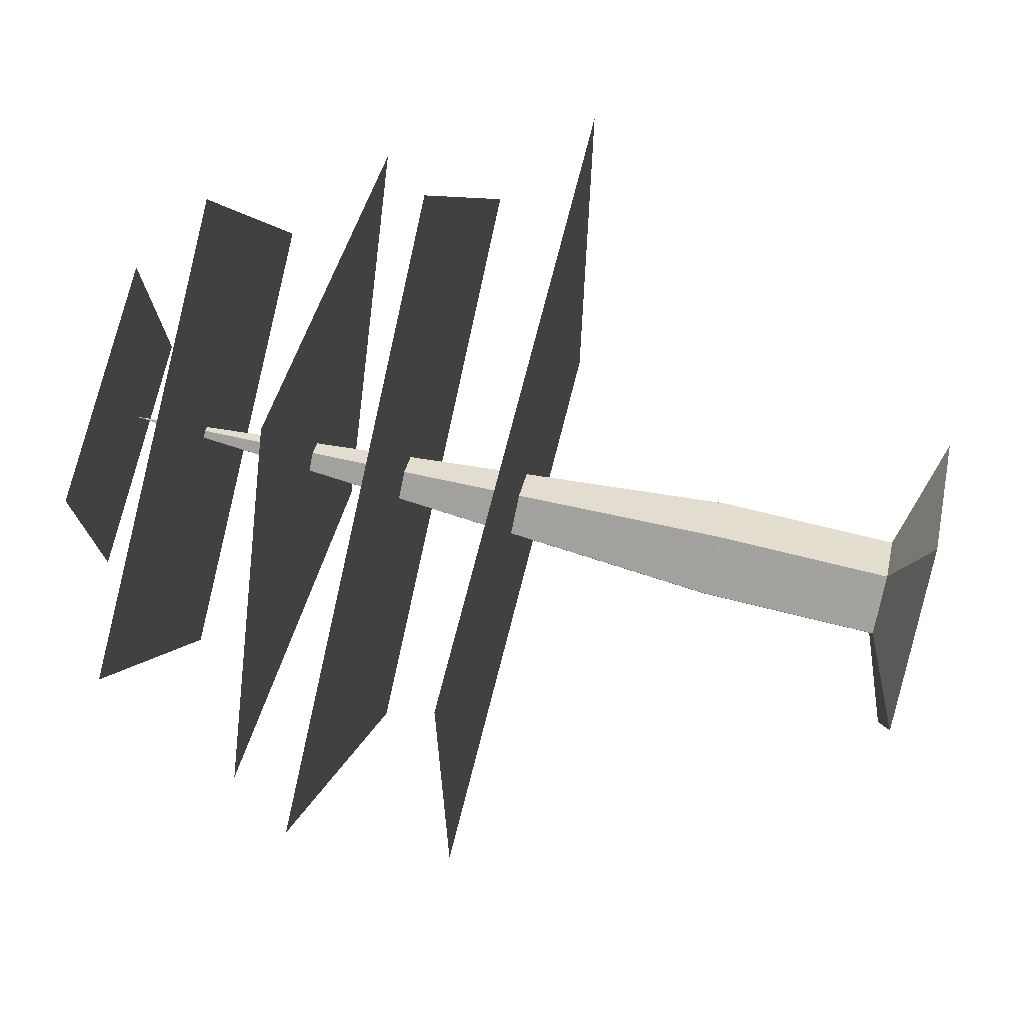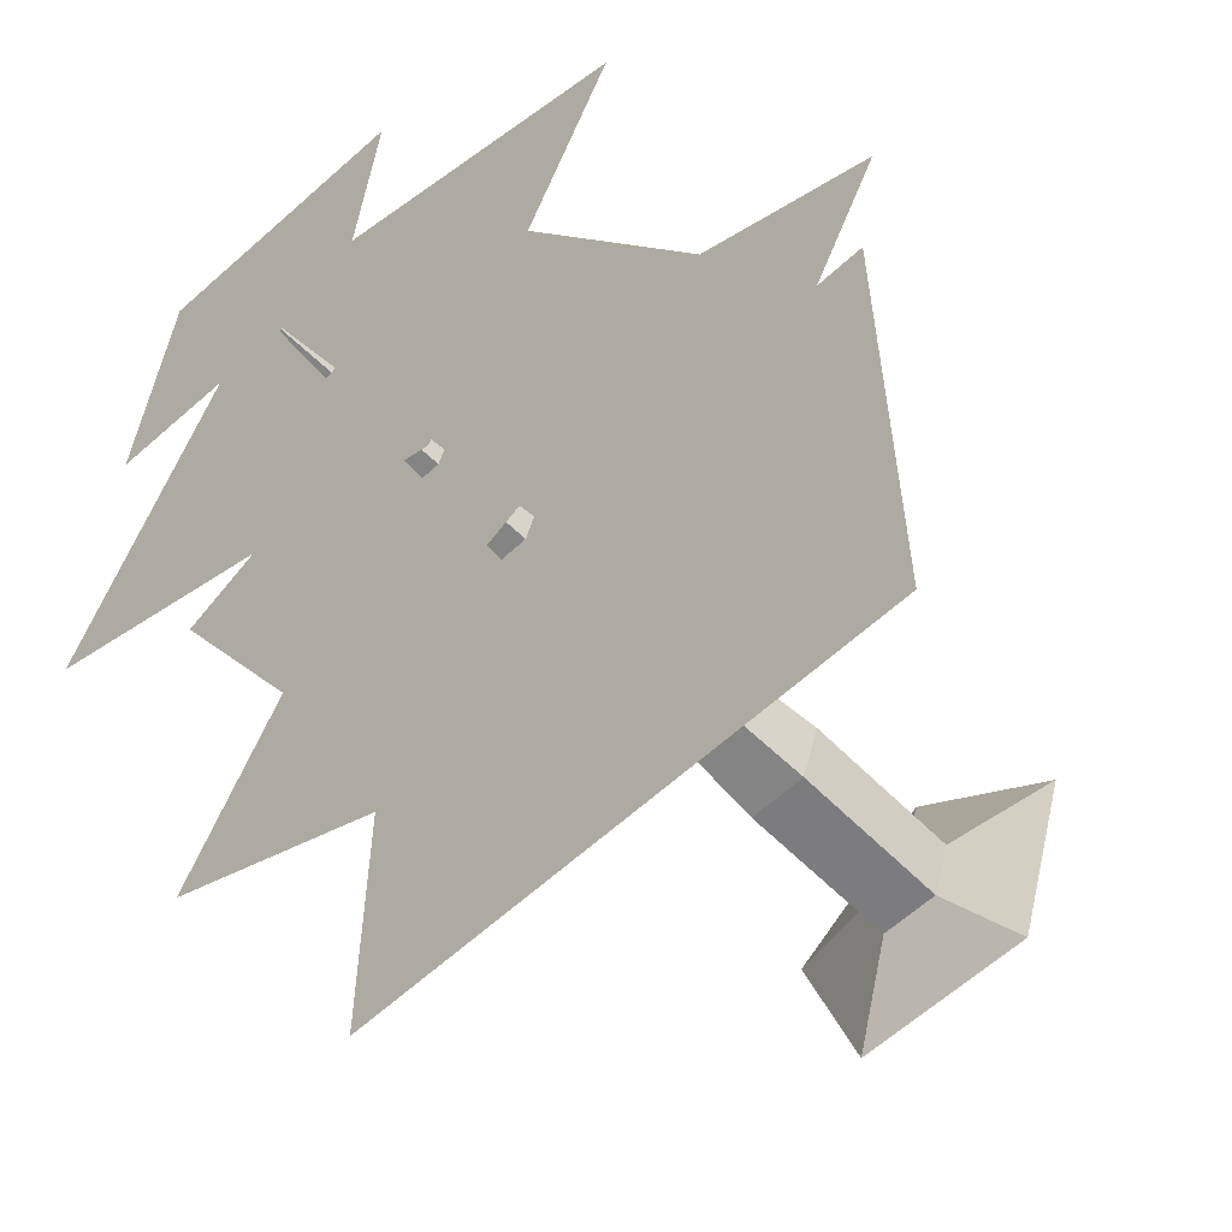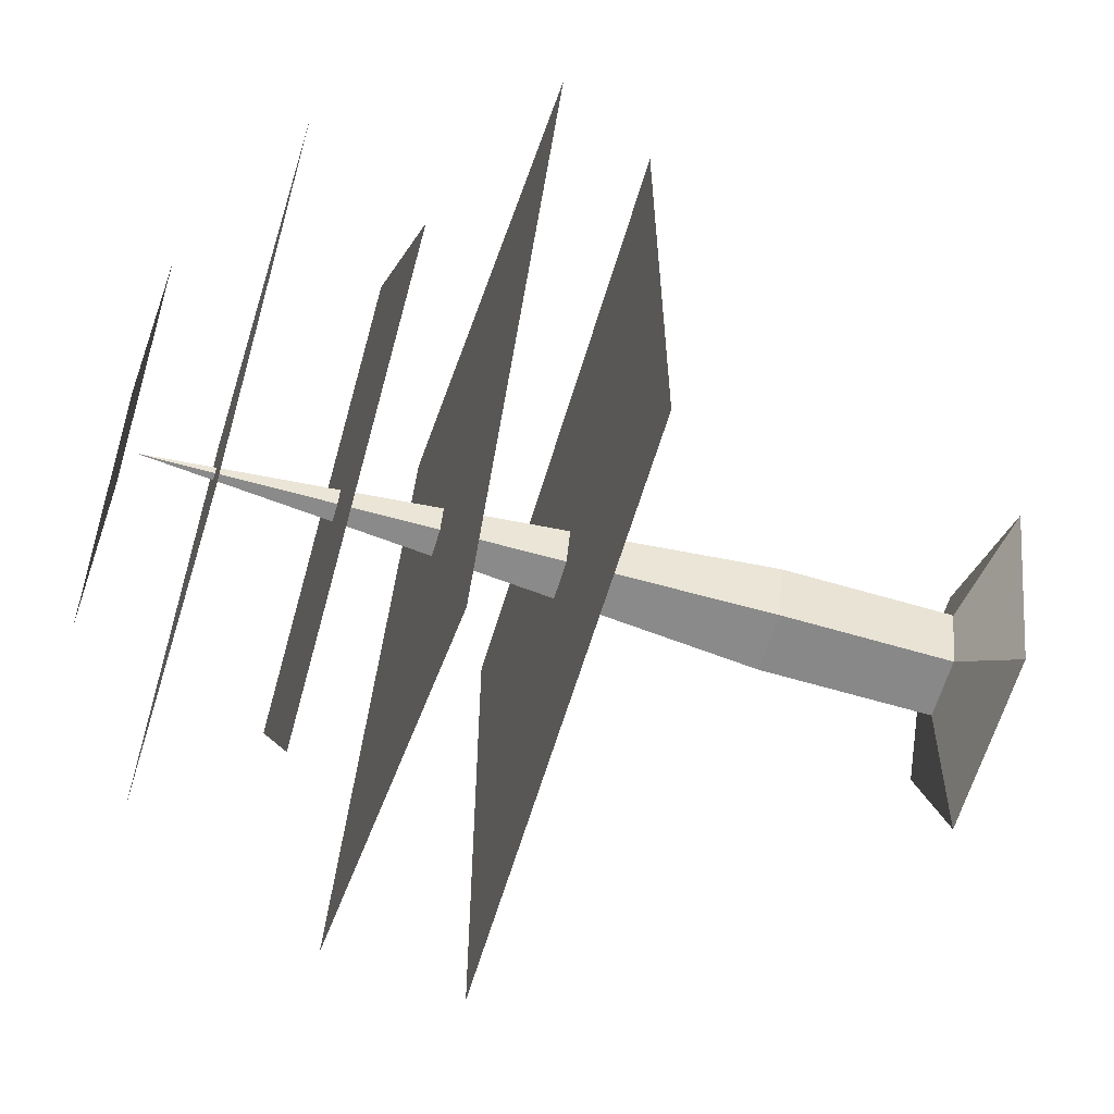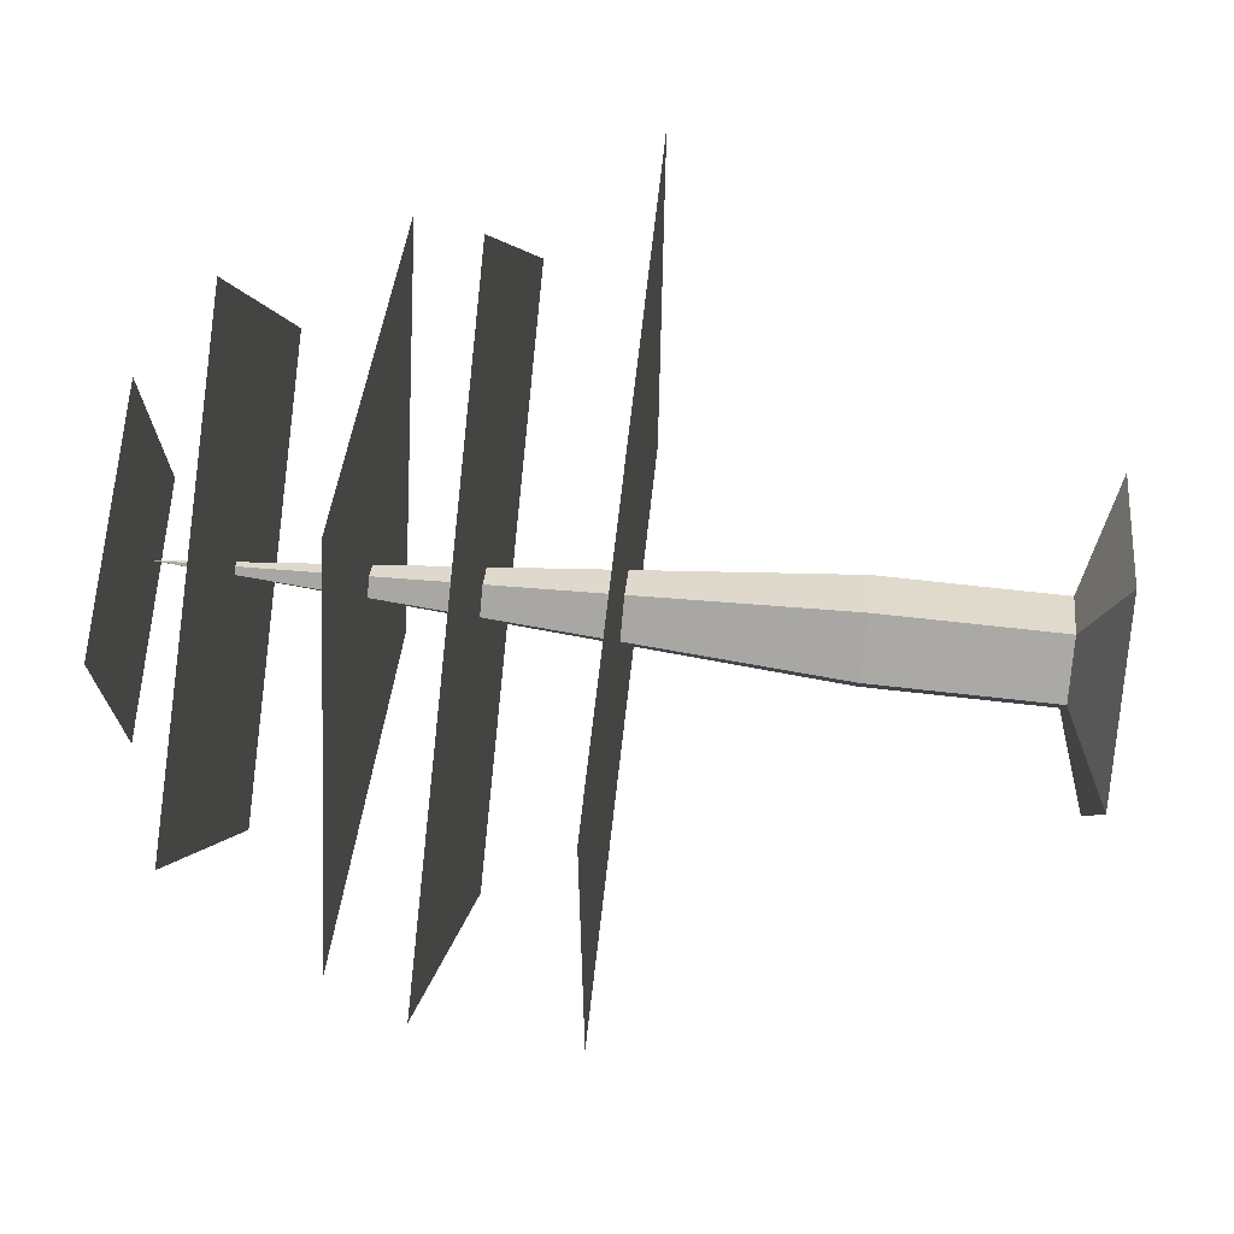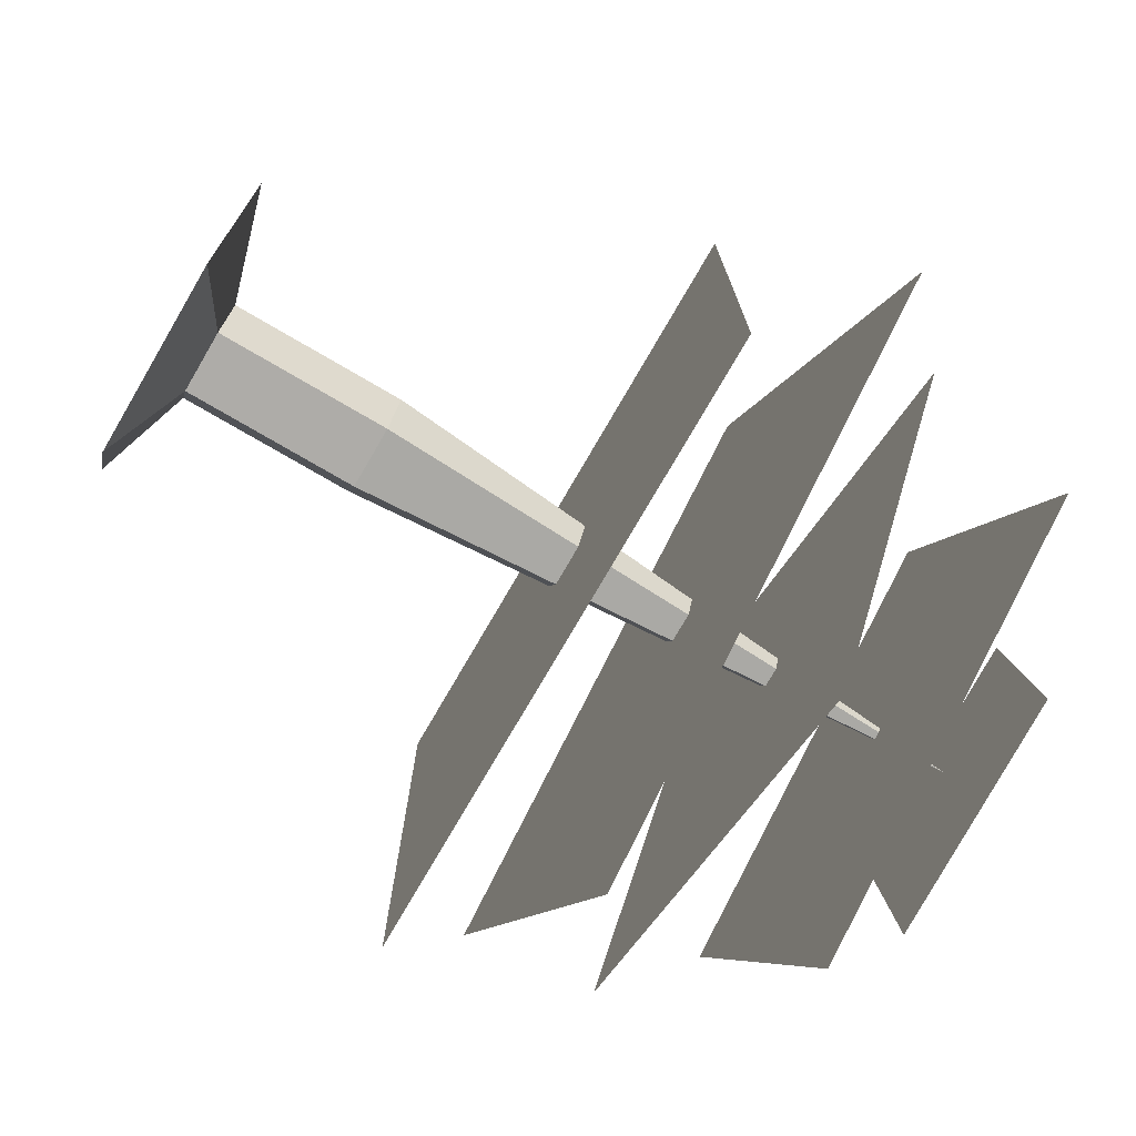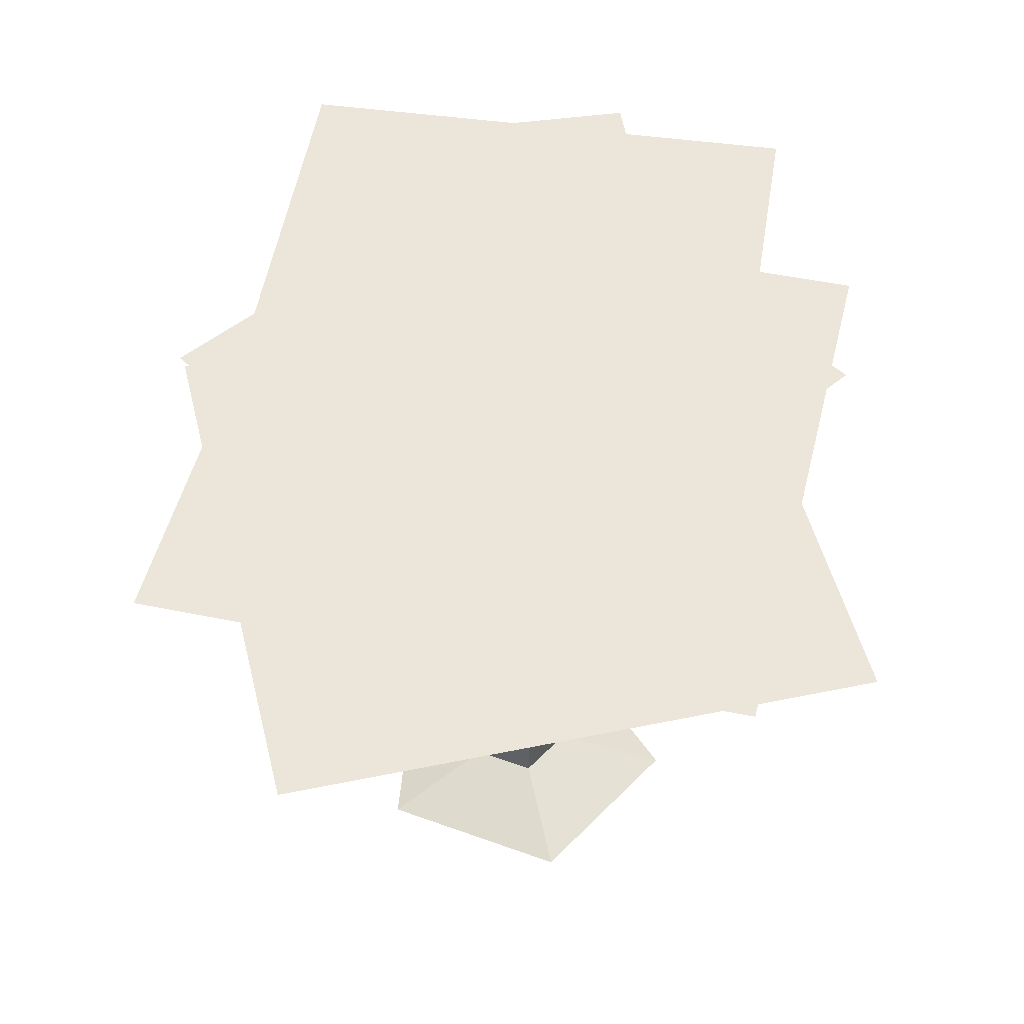
<metadata>
{"format":"obj","ext":"obj","renderer":"f3d","projection":"perspective","resolution":1024,"background":"white","views":[{"elev":70.5,"azim":104.1,"up":"+Y"},{"elev":-58.9,"azim":43.8,"up":"+Y"},{"elev":-62.9,"azim":73.3,"up":"+Y"},{"elev":68.2,"azim":96.5,"up":"+Y"},{"elev":-76.9,"azim":-120.2,"up":"+Y"},{"elev":47.4,"azim":166.7,"up":"+Z"}]}
</metadata>
<code>
o Cylinder
v -0.002821 0.3119 -0.03706
v -0.002821 -0.000756 1.552
v 0.2945 0.09586 -0.03706
v 0.1809 -0.2537 -0.03706
v -0.1866 -0.2537 -0.03706
v -0.3002 0.09586 -0.03706
v -0.002821 0.09992 0.02873
v -0.002821 0.09992 0.3643
v 0.09292 0.03035 0.3643
v 0.09292 0.03035 0.02873
v 0.05635 -0.0822 0.3643
v 0.05635 -0.0822 0.02873
v -0.06199 -0.0822 0.3643
v -0.06199 -0.0822 0.02873
v -0.09857 0.03035 0.3643
v -0.09857 0.03035 0.02873
v -0.5726 -0.5813 0.7601
v 0.5964 -0.5813 0.7601
v -0.5726 0.5877 0.7601
v 0.5964 0.5877 0.7601
v -0.7721 -0.2585 0.9938
v 0.2737 -0.7808 0.9938
v -0.2498 0.7872 0.9938
v 0.7959 0.2649 0.9938
v -0.6045 0.1728 1.183
v -0.1577 -0.6133 1.183
v 0.1815 0.6196 1.183
v 0.6284 -0.1664 1.183
v -0.5768 -0.2461 1.407
v 0.2612 -0.5856 1.407
v -0.2374 0.5919 1.407
v 0.6007 0.2525 1.407
v -0.2489 -0.2182 1.578
v 0.2333 -0.2577 1.578
v -0.2095 0.264 1.578
v 0.2728 0.2246 1.578
f 8 2 9
f 9 2 11
f 11 2 13
f 13 2 15
f 15 2 8
f 6 16 7 1
f 16 15 8 7
f 5 14 16 6
f 14 13 15 16
f 4 12 14 5
f 12 11 13 14
f 3 10 12 4
f 10 9 11 12
f 1 7 10 3
f 7 8 9 10
f 17 18 20 19
f 21 22 24 23
f 25 26 28 27
f 29 30 32 31
f 33 34 36 35

</code>
